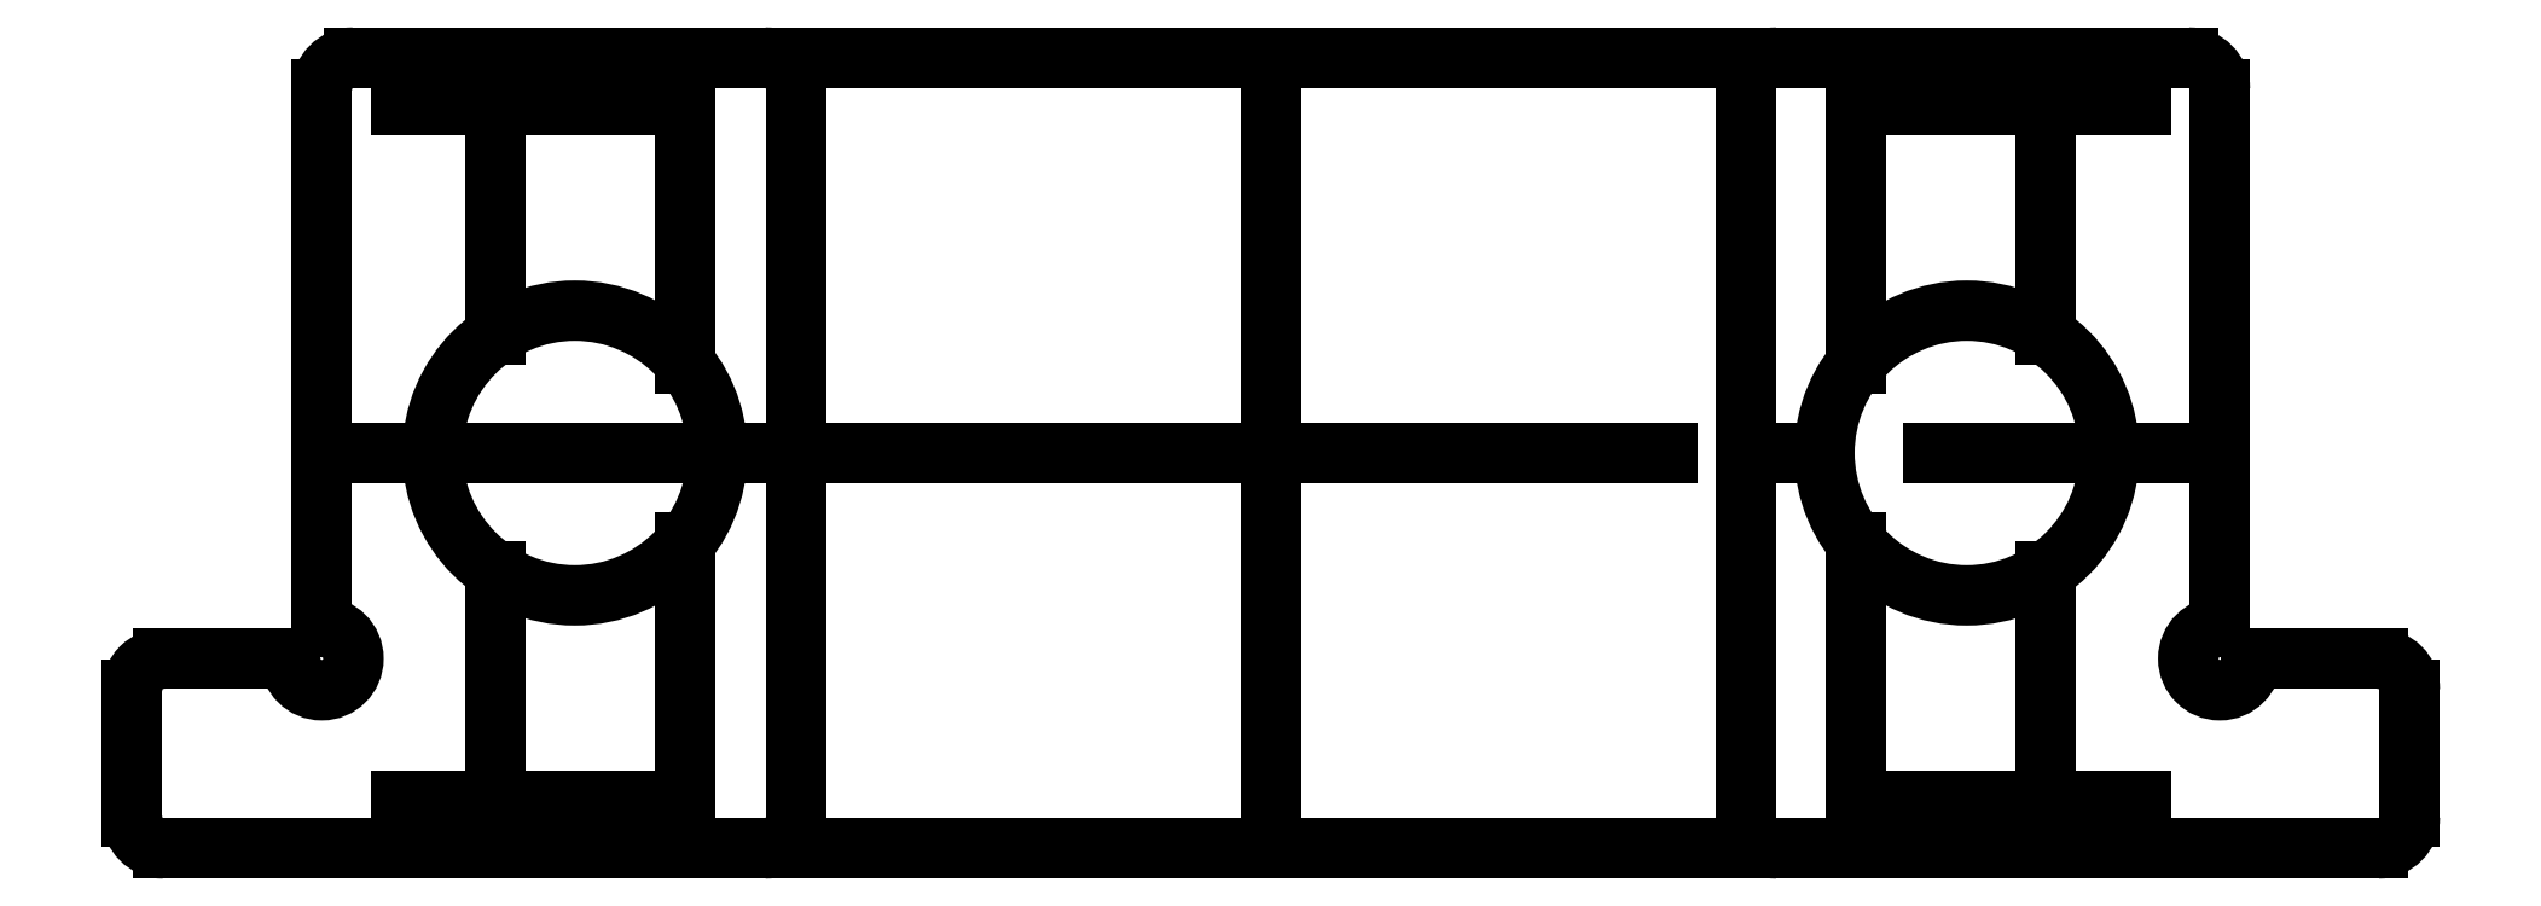
<metadata>
{"format":"dxf","ext":"dxf","renderer":"ezdxf+matplotlib","layout":"modelspace","background":"white","min_lineweight":24,"dpi":150}
</metadata>
<code>
0
SECTION
2
ENTITIES
0
INSERT
8
0
2
*G12
10
0
20
0
30
0
0
VIEWPORT
8
0
10
105
20
74
30
0
40
210
41
148
68
     1
69
     1
12
105
22
74
13
0
23
0
14
0.5
24
0.5
15
0.5
25
0.5
16
0
26
0
36
1
17
0
27
0
37
0
42
50
43
0
44
0
45
9
50
0
51
0
72
   100
90
   557152
1

281
     0
71
     1
74
     0
110
0
120
0
130
0
111
1
121
0
131
0
112
0
122
1
132
0
79
     0
146
0
0
ENDSEC
0
EOF

</code>
